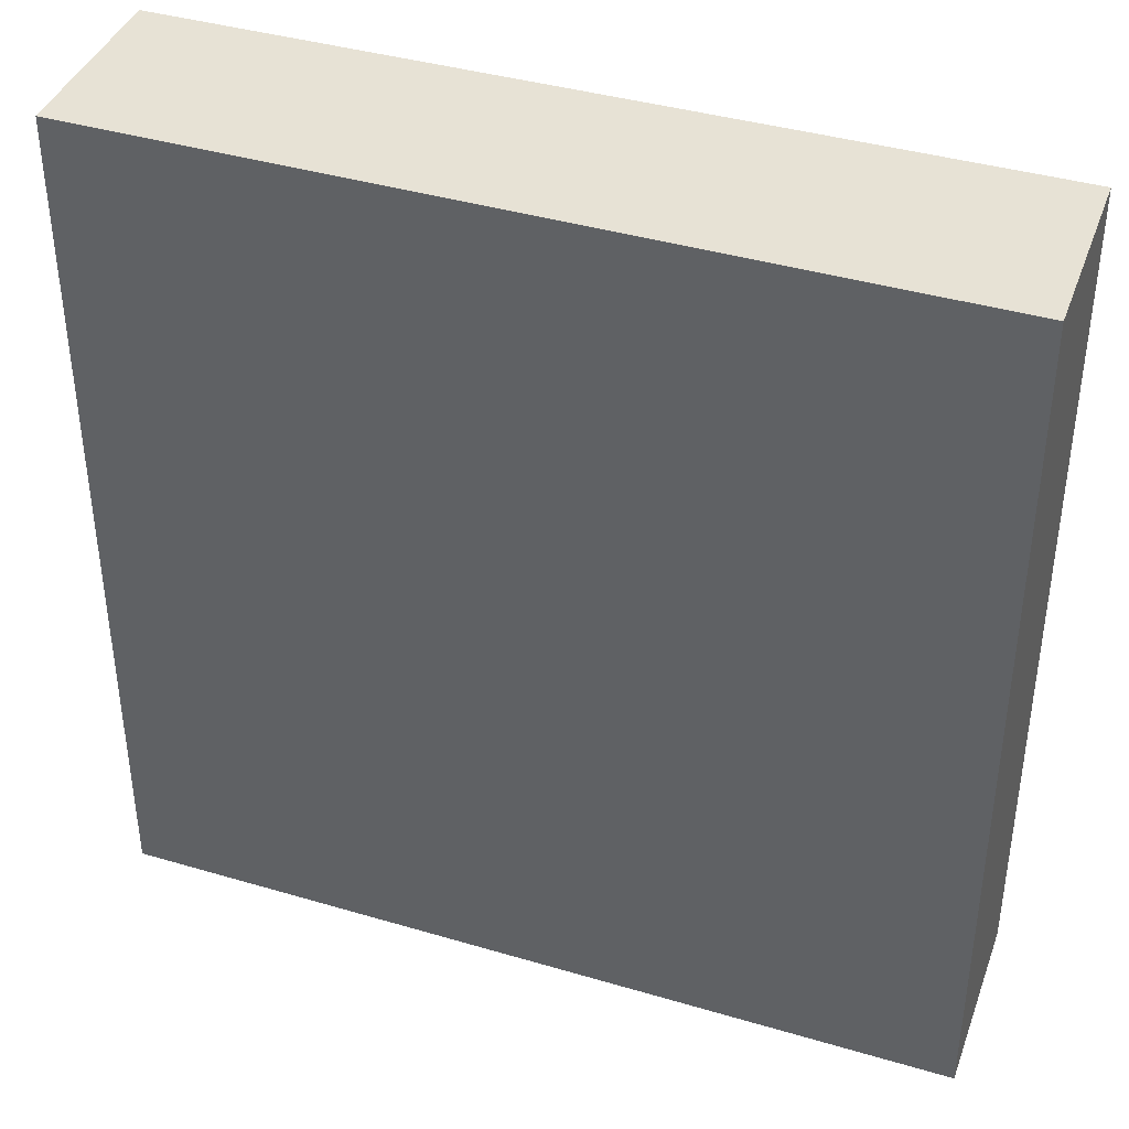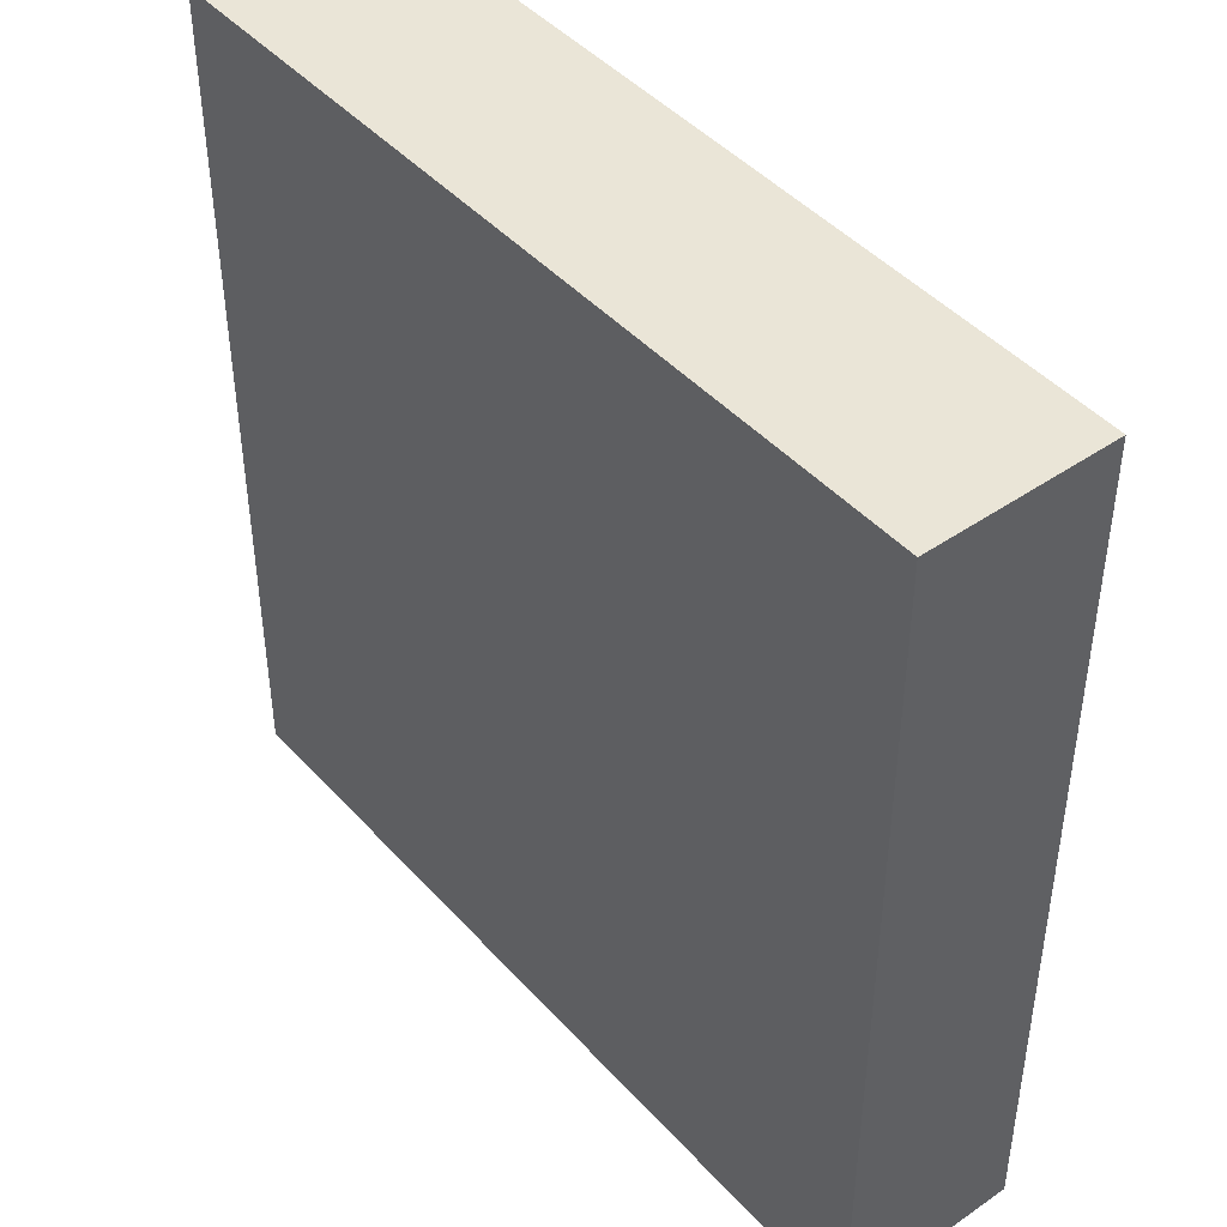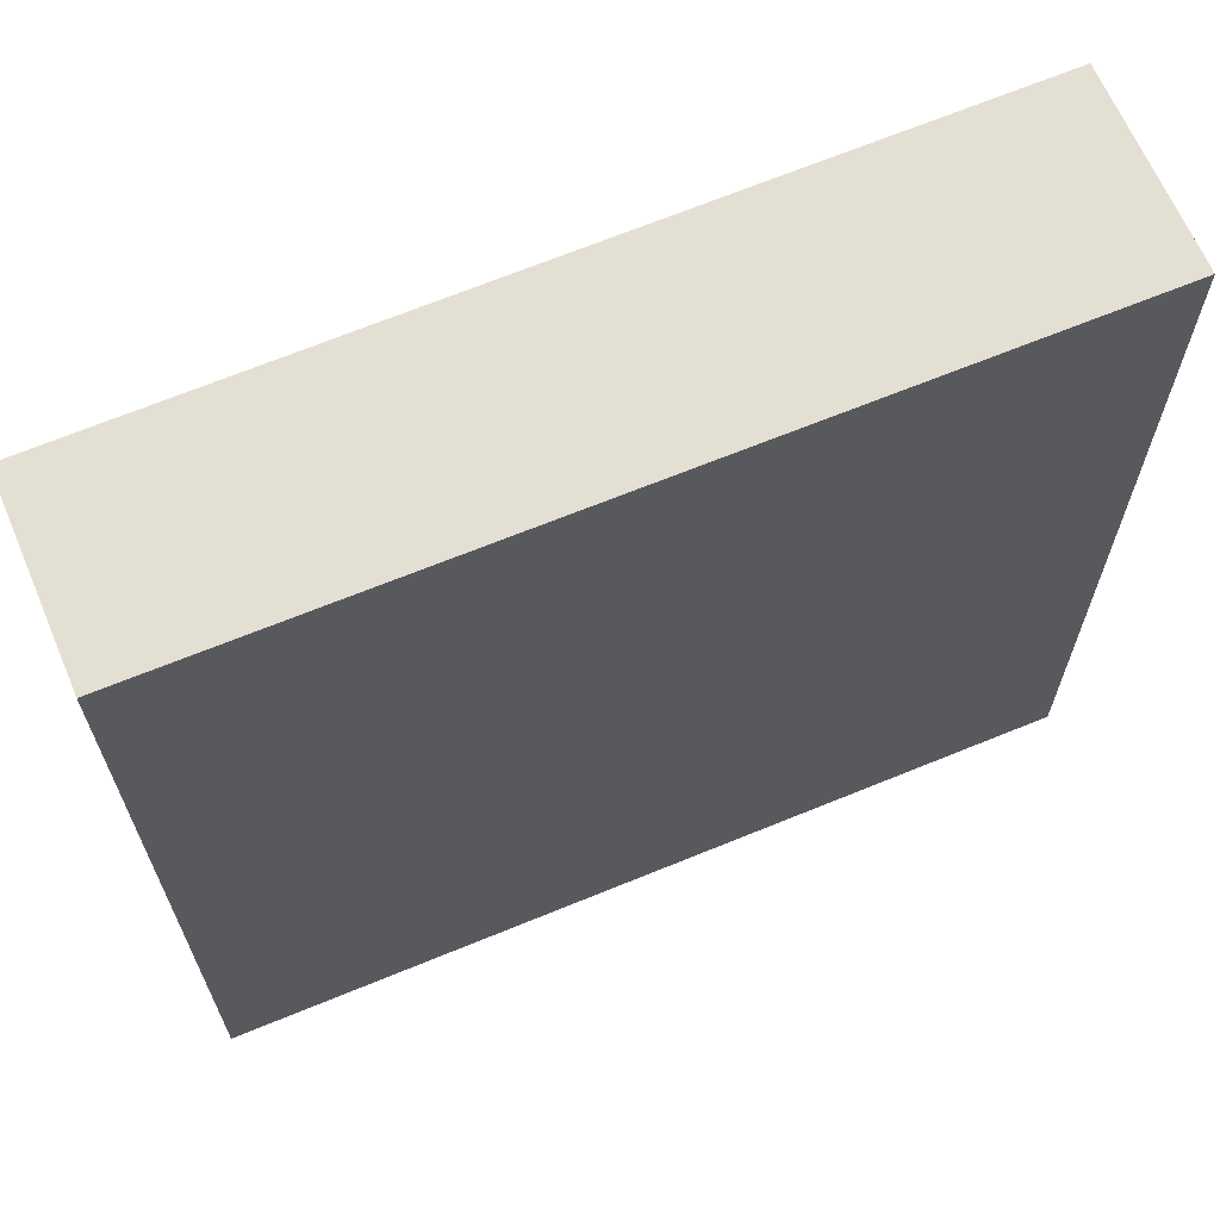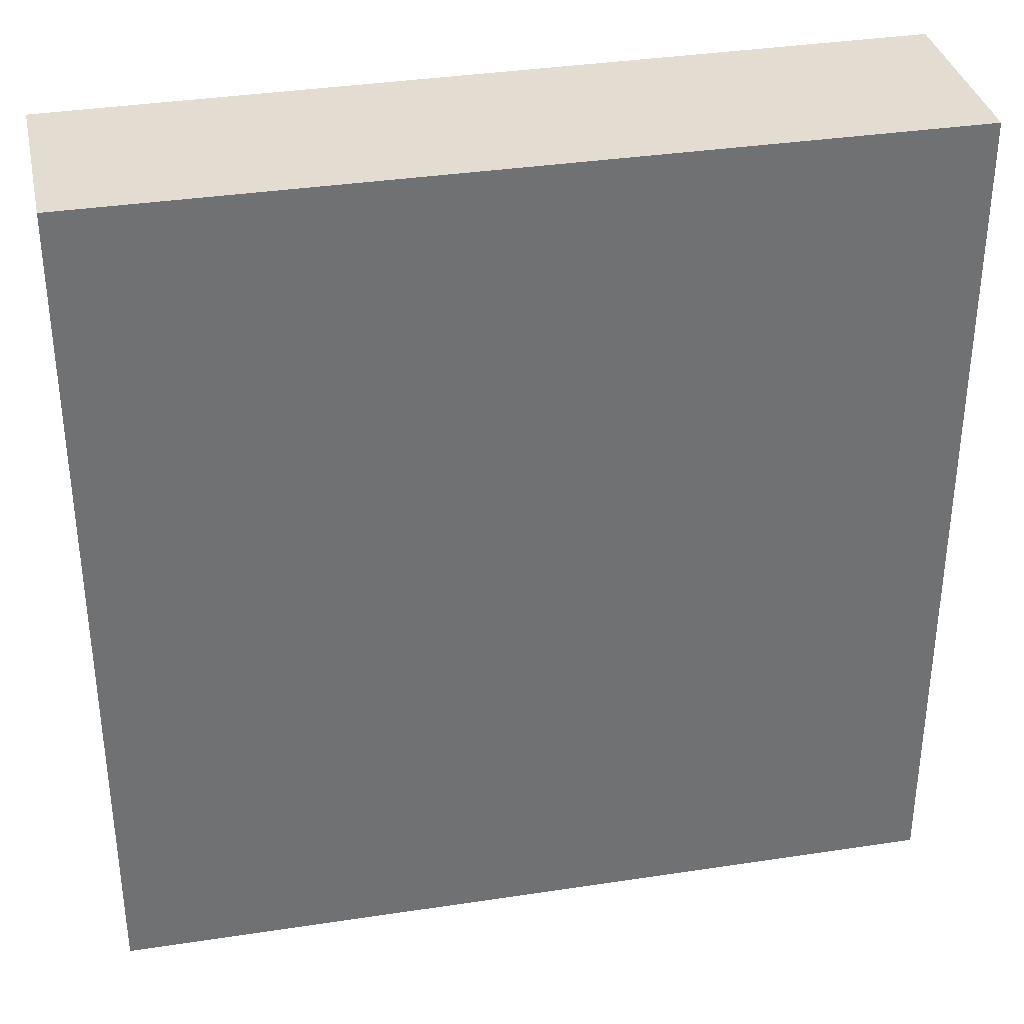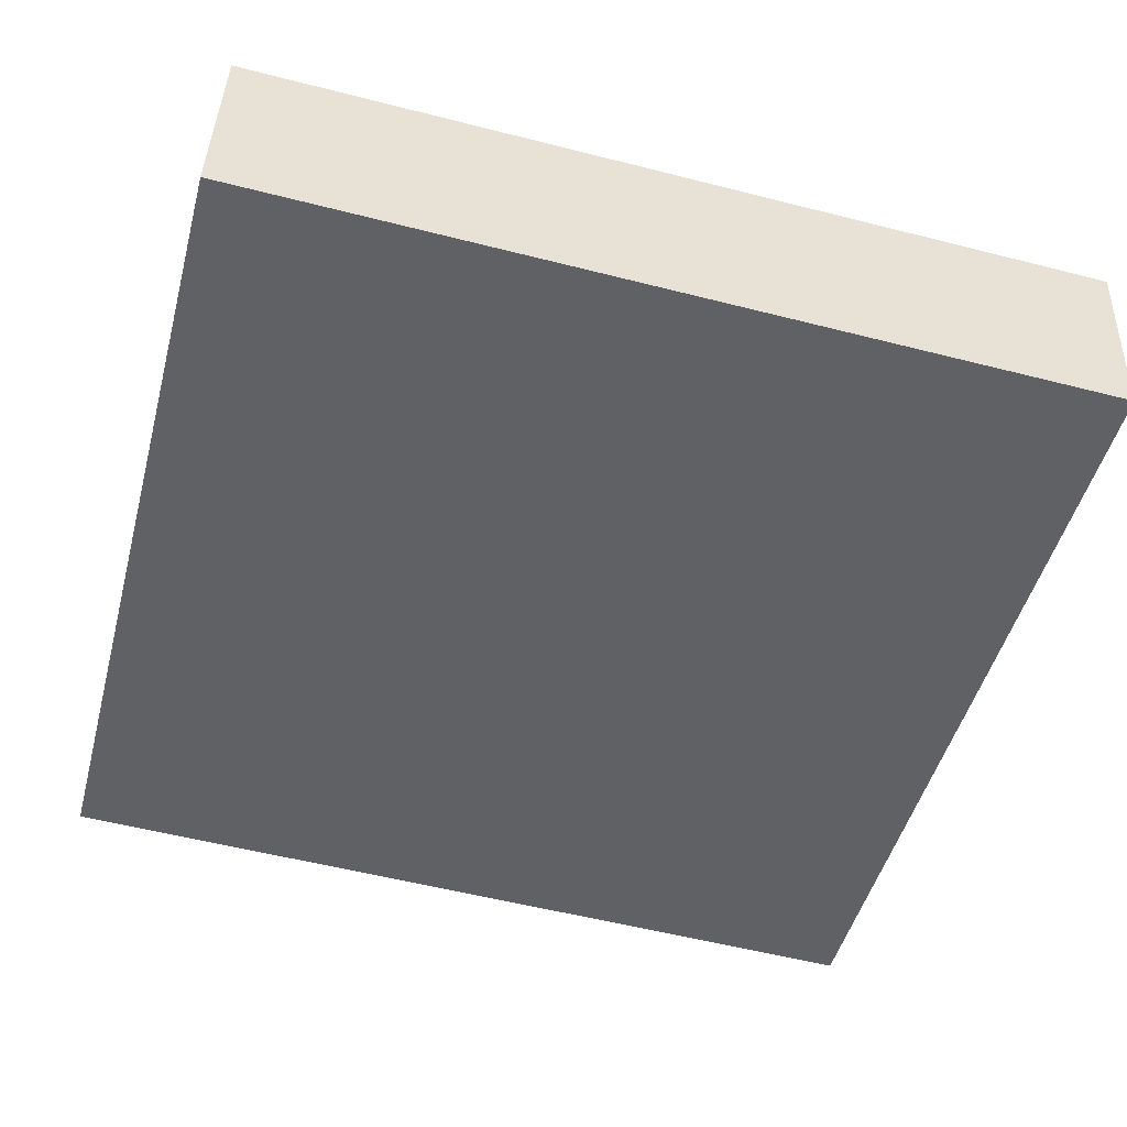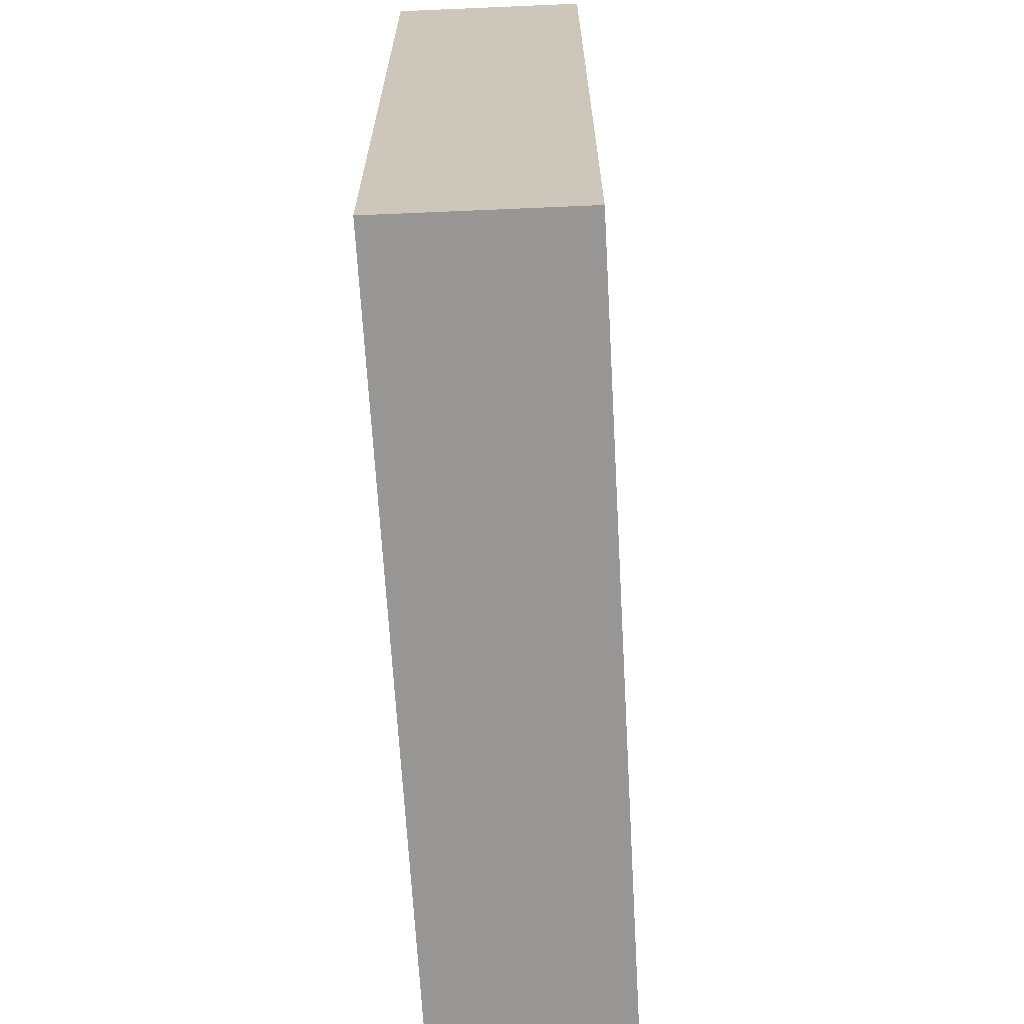
<metadata>
{"format":"obj","ext":"obj","renderer":"f3d","projection":"perspective","resolution":1024,"background":"white","views":[{"elev":40.1,"azim":-152.0,"up":"+Y"},{"elev":44.4,"azim":59.5,"up":"+Y"},{"elev":66.6,"azim":165.5,"up":"+Y"},{"elev":35.3,"azim":176.5,"up":"+Y"},{"elev":-56.2,"azim":75.1,"up":"+Z"},{"elev":-68.2,"azim":-78.6,"up":"+Y"}]}
</metadata>
<code>
v  5.648 5.805 -0.787
v  0.202 5.805 1.283
v  5.833 5.805 0.465
v  0 5.805 3.555e-16
v  5.833 -2.847e-17 0.465
v  5.648 4.819e-17 -0.787
v  0 0 0
v  0.202 -7.856e-17 1.283
g defaultobject
f 1 2 3
f 2 1 4
f 5 1 3
f 1 5 6
f 6 4 1
f 4 6 7
f 7 2 4
f 2 7 8
f 8 3 2
f 3 8 5
f 8 6 5
f 6 8 7

</code>
